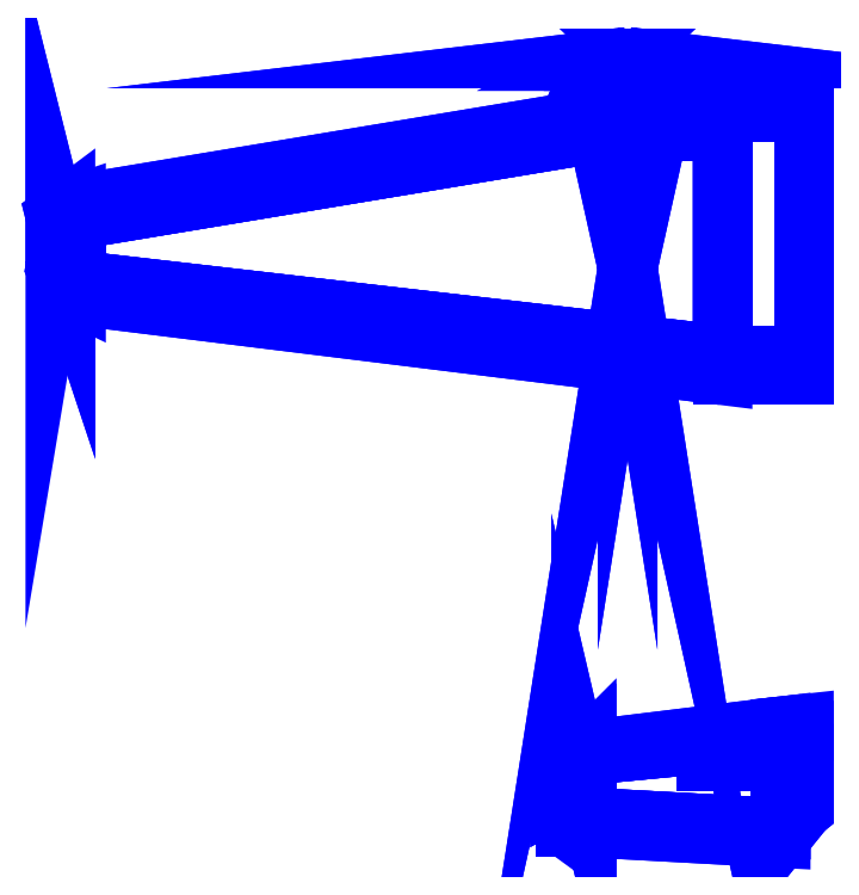
<metadata>
{"format":"dxf","ext":"dxf","renderer":"ezdxf+matplotlib","layout":"modelspace","background":"white","min_lineweight":24,"dpi":150}
</metadata>
<code>
0
SECTION
2
ENTITIES
0
3DFACE
8
WING2
10
4e-16
20
6.05
30
2.54
11
-1.61
21
6.05
31
2.54
12
-1.61
22
6.35
32
2.1
13
4e-16
23
6.35
33
2.1
0
3DFACE
8
WING2
10
3.3e-15
20
0.84
30
2.1
11
-1.61
21
0.84
31
2.1
12
-1.61
22
1.24
32
2.54
13
3.3e-15
23
1.24
33
2.54
0
3DFACE
8
WING2
10
-1.61
20
6.35
30
2.1
11
-14.41
21
4.22
31
3.95
12
-14.41
22
3.92
32
3.83
13
-1.61
23
6.05
33
1.66
0
3DFACE
8
WING2
10
-1.61
20
6.05
30
1.66
11
-14.41
21
3.92
31
3.83
12
-14.41
22
2.72
32
3.83
13
-1.61
23
1.24
33
1.66
0
3DFACE
8
WING2
10
-1.61
20
6.05
30
2.54
11
-14.41
21
3.92
31
4.06
12
-14.41
22
4.22
32
3.95
13
-1.61
23
6.35
33
2.1
0
3DFACE
8
WING2
10
-1.61
20
0.84
30
2.1
11
-14.41
21
2.42
31
3.95
12
-14.41
22
2.72
32
4.06
13
-1.61
23
1.24
33
2.54
0
3DFACE
8
WING2
10
-1.61
20
1.24
30
1.66
11
-14.41
21
2.72
31
3.83
12
-14.41
22
2.42
32
3.95
13
-1.61
23
0.84
33
2.1
0
3DFACE
8
WING2
10
4e-16
20
6.05
30
1.66
11
-1.61
21
6.05
31
1.66
12
-1.61
22
1.24
32
1.66
13
3.3e-15
23
1.24
33
1.66
0
3DFACE
8
WING2
10
3.3e-15
20
1.24
30
1.66
11
-1.61
21
1.24
31
1.66
12
-1.61
22
0.84
32
2.1
13
3.3e-15
23
0.84
33
2.1
0
3DFACE
8
WING2
10
4e-16
20
6.35
30
2.1
11
-1.61
21
6.35
31
2.1
12
-1.61
22
6.05
32
1.66
13
4e-16
23
6.05
33
1.66
0
3DFACE
8
WING2
10
-14.41
20
2.72
30
4.06
11
-14.41
21
3.92
31
4.06
12
-1.61
22
6.05
32
2.54
13
-1.61
23
1.24
33
2.54
0
3DFACE
8
WING2
10
-1.61
20
1.24
30
2.54
11
-1.61
21
6.05
31
2.54
12
4e-16
22
6.05
32
2.54
13
3.3e-15
23
1.24
33
2.54
0
3DFACE
8
WING2
10
-14.77
20
3.27
30
3.9
11
-14.77
21
3.8
31
3.9
12
-14.82
22
4
32
4.01
13
-14.82
23
2.97
33
4.01
0
3DFACE
8
WING2
10
-14.82
20
2.97
30
4.01
11
-14.82
21
4
31
4.01
12
-14.77
22
3.8
32
4.1
13
-14.77
23
3.27
33
4.1
0
3DFACE
8
WING2
10
-14.62
20
3.85
30
3.87
11
-14.77
21
3.8
31
3.9
12
-14.77
22
3.27
32
3.9
13
-14.62
23
2.82
33
3.87
0
3DFACE
8
WING2
10
-14.41
20
3.92
30
3.83
11
-14.62
21
3.85
31
3.87
12
-14.62
22
2.82
32
3.87
13
-14.41
23
2.72
33
3.83
0
3DFACE
8
WING2
10
-14.77
20
3.27
30
4.1
11
-14.77
21
3.8
31
4.1
12
-14.62
22
3.85
32
4.09
13
-14.62
23
2.82
33
4.09
0
3DFACE
8
WING2
10
-14.62
20
2.82
30
4.09
11
-14.62
21
3.85
31
4.09
12
-14.41
22
3.92
32
4.06
13
-14.41
23
2.72
33
4.06
0
3DFACE
8
WING2
10
-14.62
20
2.82
30
3.87
11
-14.77
21
3.27
31
3.9
12
-14.82
22
2.97
32
4.01
13
-14.62
23
2.52
33
3.98
0
3DFACE
8
WING2
10
-14.62
20
2.52
30
3.98
11
-14.82
21
2.97
31
4.01
12
-14.77
22
3.27
32
4.1
13
-14.62
23
2.82
33
4.09
0
3DFACE
8
WING2
10
-14.41
20
2.42
30
3.95
11
-14.62
21
2.52
31
3.98
12
-14.62
22
2.82
32
4.09
13
-14.41
23
2.72
33
4.06
0
3DFACE
8
WING2
10
-14.41
20
2.72
30
3.83
11
-14.62
21
2.82
31
3.87
12
-14.62
22
2.52
32
3.98
13
-14.41
23
2.42
33
3.95
0
3DFACE
8
WING2
10
-14.62
20
4.15
30
3.98
11
-14.82
21
4
31
4.01
12
-14.77
22
3.8
32
3.9
13
-14.62
23
3.85
33
3.87
0
3DFACE
8
WING2
10
-14.62
20
3.85
30
4.09
11
-14.77
21
3.8
31
4.1
12
-14.82
22
4
32
4.01
13
-14.62
23
4.15
33
3.98
0
3DFACE
8
WING2
10
-14.41
20
3.92
30
4.06
11
-14.62
21
3.85
31
4.09
12
-14.62
22
4.15
32
3.98
13
-14.41
23
4.22
33
3.95
0
3DFACE
8
WING2
10
-14.41
20
4.22
30
3.95
11
-14.62
21
4.15
31
3.98
12
-14.62
22
3.85
32
3.87
13
-14.41
23
3.92
33
3.83
0
3DFACE
8
WING2
10
-4.3
20
-7.91
30
4.22
11
-4.3
21
-6.68
31
4.22
12
-0.46
22
-6.31
32
4.23
13
-0.46
23
-8.12
33
4.23
0
3DFACE
8
WING2
10
-0.46
20
-8.12
30
4.03
11
-4.3
21
-7.91
31
4.04
12
-4.3
22
-8.11
32
4.13
13
-0.46
23
-8.32
33
4.13
0
3DFACE
8
WING2
10
-0.46
20
-6.31
30
4.03
11
-4.3
21
-6.68
31
4.04
12
-4.3
22
-7.91
32
4.04
13
-0.46
23
-8.12
33
4.03
0
3DFACE
8
WING2
10
-0.46
20
-6.11
30
4.13
11
-4.3
21
-6.58
31
4.13
12
-4.3
22
-6.68
32
4.04
13
-0.46
23
-6.31
33
4.03
0
3DFACE
8
WING2
10
-1.93
20
-6.68
30
4.04
11
-0.42
21
-6.68
31
3.28
12
-0.42
22
-6.68
32
3.33
13
-1.86
23
-6.68
33
4.04
0
3DFACE
8
WING2
10
-1.86
20
-6.68
30
4.04
11
-0.42
21
-6.68
31
3.33
12
-0.42
22
-6.8
32
3.33
13
-1.86
23
-6.8
33
4.04
0
3DFACE
8
WING2
10
-1.86
20
-6.8
30
4.04
11
-0.42
21
-6.8
31
3.33
12
-0.42
22
-6.8
32
3.28
13
-1.93
23
-6.8
33
4.04
0
3DFACE
8
WING2
10
-0.42
20
-6.8
30
3.28
11
-0.42
21
-6.68
31
3.28
12
-1.93
22
-6.68
32
4.04
13
-1.93
23
-6.8
33
4.04
0
3DFACE
8
WING2
10
-0.46
20
-8.32
30
4.13
11
-4.3
21
-8.11
31
4.13
12
-4.3
22
-7.91
32
4.22
13
-0.46
23
-8.12
33
4.23
0
3DFACE
8
WING2
10
-0.46
20
-6.31
30
4.23
11
-4.3
21
-6.68
31
4.22
12
-4.3
22
-6.58
32
4.13
13
-0.46
23
-6.11
33
4.13
0
3DFACE
8
WING2
10
-4.37
20
-7.5
30
4.22
11
-4.48
21
-7.45
31
4.22
12
-4.48
22
-7.35
32
4.13
13
-4.37
23
-7.49
33
4.13
0
3DFACE
8
WING2
10
-4.3
20
-7.49
30
4.22
11
-4.37
21
-7.5
31
4.22
12
-4.37
22
-7.49
32
4.13
13
-4.3
23
-7.49
33
4.13
0
3DFACE
8
WING2
10
-4.48
20
-7.45
30
4.22
11
-4.72
21
-7.45
31
4.21
12
-4.72
22
-7.35
32
4.13
13
-4.48
23
-7.35
33
4.13
0
3DFACE
8
WING2
10
-4.72
20
-7.45
30
4.21
11
-4.83
21
-7.51
31
4.19
12
-4.83
22
-7.41
32
4.13
13
-4.72
23
-7.35
33
4.13
0
3DFACE
8
WING2
10
-4.83
20
-7.88
30
4.19
11
-4.83
21
-7.51
31
4.19
12
-4.72
22
-7.45
32
4.21
13
-4.72
23
-7.91
33
4.21
0
3DFACE
8
WING2
10
-4.72
20
-8.11
30
4.13
11
-4.83
21
-8.03
31
4.13
12
-4.83
22
-7.88
32
4.19
13
-4.72
23
-7.91
33
4.21
0
3DFACE
8
WING2
10
-4.48
20
-8.11
30
4.13
11
-4.72
21
-8.11
31
4.13
12
-4.72
22
-7.91
32
4.21
13
-4.48
23
-7.91
33
4.22
0
3DFACE
8
WING2
10
-4.37
20
-8.11
30
4.13
11
-4.48
21
-8.11
31
4.13
12
-4.48
22
-7.91
32
4.22
13
-4.37
23
-7.91
33
4.22
0
3DFACE
8
WING2
10
-4.3
20
-8.11
30
4.13
11
-4.37
21
-8.11
31
4.13
12
-4.37
22
-7.91
32
4.22
13
-4.3
23
-7.91
33
4.22
0
3DFACE
8
WING2
10
-4.41
20
-7.11
30
4.13
11
-4.41
21
-6.69
31
4.13
12
-4.41
22
-6.79
32
4.22
13
-4.41
23
-7.01
33
4.22
0
3DFACE
8
WING2
10
-4.3
20
-7.48
30
4.13
11
-4.41
21
-7.11
31
4.13
12
-4.41
22
-7.01
32
4.22
13
-4.3
23
-7.48
33
4.22
0
3DFACE
8
WING2
10
-4.3
20
-6.68
30
4.22
11
-4.41
21
-6.79
31
4.22
12
-4.41
22
-6.69
32
4.13
13
-4.3
23
-6.58
33
4.13
0
3DFACE
8
WING2
10
-4.3
20
-7.49
30
4.04
11
-4.3
21
-7.48
31
4.04
12
-4.3
22
-7.48
32
4.22
13
-4.3
23
-7.49
33
4.22
0
3DFACE
8
WING2
10
-4.72
20
-7.35
30
4.13
11
-4.83
21
-7.41
31
4.13
12
-4.83
22
-7.51
32
4.07
13
-4.72
23
-7.45
33
4.05
0
3DFACE
8
WING2
10
-4.72
20
-7.45
30
4.05
11
-4.83
21
-7.51
31
4.07
12
-4.83
22
-7.88
32
4.07
13
-4.72
23
-7.91
33
4.05
0
3DFACE
8
WING2
10
-4.72
20
-7.91
30
4.05
11
-4.83
21
-7.88
31
4.07
12
-4.83
22
-8.03
32
4.13
13
-4.72
23
-8.11
33
4.13
0
3DFACE
8
WING2
10
-4.83
20
-7.88
30
4.07
11
-4.83
21
-7.51
31
4.07
12
-4.83
22
-7.41
32
4.13
13
-4.83
23
-8.03
33
4.13
0
3DFACE
8
WING2
10
-4.83
20
-8.03
30
4.13
11
-4.83
21
-7.41
31
4.13
12
-4.83
22
-7.51
32
4.19
13
-4.83
23
-7.88
33
4.19
0
3DFACE
8
WING2
10
-4.37
20
-7.5
30
4.04
11
-4.48
21
-7.45
31
4.04
12
-4.48
22
-7.91
32
4.04
13
-4.37
23
-7.91
33
4.04
0
3DFACE
8
WING2
10
-4.3
20
-7.49
30
4.04
11
-4.37
21
-7.5
31
4.04
12
-4.37
22
-7.91
32
4.04
13
-4.3
23
-7.91
33
4.04
0
3DFACE
8
WING2
10
-4.37
20
-7.49
30
4.13
11
-4.48
21
-7.35
31
4.13
12
-4.48
22
-7.45
32
4.04
13
-4.37
23
-7.5
33
4.04
0
3DFACE
8
WING2
10
-4.3
20
-7.49
30
4.13
11
-4.37
21
-7.49
31
4.13
12
-4.37
22
-7.5
32
4.04
13
-4.3
23
-7.49
33
4.04
0
3DFACE
8
WING2
10
-4.48
20
-7.35
30
4.13
11
-4.72
21
-7.35
31
4.13
12
-4.72
22
-7.45
32
4.05
13
-4.48
23
-7.45
33
4.04
0
3DFACE
8
WING2
10
-4.48
20
-7.45
30
4.04
11
-4.72
21
-7.45
31
4.05
12
-4.72
22
-7.91
32
4.05
13
-4.48
23
-7.91
33
4.04
0
3DFACE
8
WING2
10
-4.48
20
-7.91
30
4.04
11
-4.72
21
-7.91
31
4.05
12
-4.72
22
-8.11
32
4.13
13
-4.48
23
-8.11
33
4.13
0
3DFACE
8
WING2
10
-4.37
20
-7.91
30
4.04
11
-4.48
21
-7.91
31
4.04
12
-4.48
22
-8.11
32
4.13
13
-4.37
23
-8.11
33
4.13
0
3DFACE
8
WING2
10
-4.3
20
-7.91
30
4.04
11
-4.37
21
-7.91
31
4.04
12
-4.37
22
-8.11
32
4.13
13
-4.3
23
-8.11
33
4.13
0
3DFACE
8
WING2
10
-4.41
20
-7.01
30
4.04
11
-4.41
21
-6.79
31
4.04
12
-4.41
22
-6.69
32
4.13
13
-4.41
23
-7.11
33
4.13
0
3DFACE
8
WING2
10
-4.3
20
-6.68
30
4.04
11
-4.41
21
-6.79
31
4.04
12
-4.41
22
-7.01
32
4.04
13
-4.3
23
-7.48
33
4.04
0
3DFACE
8
WING2
10
-4.3
20
-7.48
30
4.04
11
-4.41
21
-7.01
31
4.04
12
-4.41
22
-7.11
32
4.13
13
-4.3
23
-7.48
33
4.13
0
3DFACE
8
WING2
10
-4.3
20
-6.58
30
4.13
11
-4.41
21
-6.69
31
4.13
12
-4.41
22
-6.79
32
4.04
13
-4.3
23
-6.68
33
4.04
0
3DFACE
8
WING2
10
-4.48
20
-7.91
30
4.22
11
-4.48
21
-7.45
31
4.22
12
-4.37
22
-7.5
32
4.22
13
-4.37
23
-7.91
33
4.22
0
3DFACE
8
WING2
10
-4.37
20
-7.91
30
4.22
11
-4.37
21
-7.5
31
4.22
12
-4.3
22
-7.49
32
4.22
13
-4.3
23
-7.91
33
4.22
0
3DFACE
8
WING2
10
-4.72
20
-7.91
30
4.21
11
-4.72
21
-7.45
31
4.21
12
-4.48
22
-7.45
32
4.22
13
-4.48
23
-7.91
33
4.22
0
3DFACE
8
WING2
10
-4.41
20
-7.01
30
4.22
11
-4.41
21
-6.79
31
4.22
12
-4.3
22
-6.68
32
4.22
13
-4.3
23
-7.48
33
4.22
0
3DFACE
8
WING2
10
-3.1e-15
20
-7.75
30
4.13
11
-0.46
21
-8.32
31
4.13
12
-0.46
22
-8.12
32
4.23
13
-3.1e-15
23
-7.75
33
4.23
0
3DFACE
8
WING2
10
-3e-15
20
-6.26
30
4.23
11
-0.46
21
-6.31
31
4.23
12
-0.46
22
-6.11
32
4.13
13
-2.9e-15
23
-6.06
33
4.13
0
3DFACE
8
WING2
10
-3e-15
20
-6.26
30
4.03
11
-0.46
21
-6.31
31
4.03
12
-0.46
22
-8.12
32
4.03
13
-3.1e-15
23
-7.75
33
4.03
0
3DFACE
8
WING2
10
-3.1e-15
20
-7.75
30
4.03
11
-0.46
21
-8.12
31
4.03
12
-0.46
22
-8.32
32
4.13
13
-3.1e-15
23
-7.75
33
4.13
0
3DFACE
8
WING2
10
-2.9e-15
20
-6.06
30
4.13
11
-0.46
21
-6.11
31
4.13
12
-0.46
22
-6.31
32
4.03
13
-3e-15
23
-6.26
33
4.03
0
3DFACE
8
WING2
10
-0.46
20
-8.12
30
4.23
11
-0.46
21
-6.31
31
4.23
12
-3e-15
22
-6.26
32
4.23
13
-3.1e-15
23
-7.75
33
4.23
0
3DFACE
8
WING2
10
-3.052
20
6.02
30
1.902
11
-3.49
21
6.02
31
1.72
12
-3.928
22
6.02
32
1.902
13
-2.87
23
6.02
33
2.34
0
3DFACE
8
WING2
10
-2.87
20
6.02
30
2.34
11
-3.928
21
6.02
31
1.902
12
-4.11
22
6.02
32
2.34
13
-3.052
23
6.02
33
2.778
0
3DFACE
8
WING2
10
-3.943
20
7.06
30
1.887
11
-3.49
21
7.06
31
1.7
12
-3.037
22
7.06
32
1.887
13
-4.13
23
7.06
33
2.34
0
3DFACE
8
WING2
10
-4.13
20
7.06
30
2.34
11
-3.037
21
7.06
31
1.887
12
-2.85
22
7.06
32
2.34
13
-3.943
23
7.06
33
2.793
0
3DFACE
8
WING2
10
-2.85
20
7.06
30
2.34
11
-3.037
21
7.06
31
1.887
12
-2.974
22
6.85
32
1.824
13
-2.76
23
6.85
33
2.34
0
3DFACE
8
WING2
10
-3.943
20
7.06
30
1.887
11
-4.13
21
7.06
31
2.34
12
-4.22
22
6.85
32
2.34
13
-4.006
23
6.85
33
1.824
0
3DFACE
8
WING2
10
-3.052
20
6.02
30
1.902
11
-2.87
21
6.02
31
2.34
12
-2.76
22
6.65
32
2.34
13
-2.974
23
6.65
33
1.824
0
3DFACE
8
WING2
10
-4.11
20
6.02
30
2.34
11
-3.928
21
6.02
31
1.902
12
-4.006
22
6.65
32
1.824
13
-4.22
23
6.65
33
2.34
0
3DFACE
8
WING2
10
-2.974
20
6.65
30
1.824
11
-2.76
21
6.65
31
2.34
12
-2.76
22
6.85
32
2.34
13
-2.974
23
6.85
33
1.824
0
3DFACE
8
WING2
10
-4.22
20
6.65
30
2.34
11
-4.006
21
6.65
31
1.824
12
-4.006
22
6.85
32
1.824
13
-4.22
23
6.85
33
2.34
0
3DFACE
8
WING2
10
-3.851
20
6.02
30
1.979
11
-4
21
6.02
31
2.34
12
-4.09
22
5.67
32
2.34
13
-3.914
23
5.67
33
1.916
0
3DFACE
8
WING2
10
-2.98
20
6.02
30
2.34
11
-3.129
21
6.02
31
1.979
12
-3.066
22
5.67
32
1.916
13
-2.89
23
5.67
33
2.34
0
3DFACE
8
WING2
10
-3.914
20
5.67
30
1.916
11
-4.09
21
5.67
31
2.34
12
-3.49
22
2.97
32
2.34
13
-3.49
23
2.97
33
2.34
0
3DFACE
8
WING2
10
-3.49
20
5.67
30
1.74
11
-3.914
21
5.67
31
1.916
12
-3.49
22
2.97
32
2.34
13
-3.49
23
2.97
33
2.34
0
3DFACE
8
WING2
10
-3.066
20
5.67
30
1.916
11
-3.49
21
5.67
31
1.74
12
-3.49
22
2.97
32
2.34
13
-3.49
23
2.97
33
2.34
0
3DFACE
8
WING2
10
-2.89
20
5.67
30
2.34
11
-3.066
21
5.67
31
1.916
12
-3.49
22
2.97
32
2.34
13
-3.49
23
2.97
33
2.34
0
3DFACE
8
WING2
10
-3.037
20
7.06
30
1.887
11
-3.49
21
7.06
31
1.7
12
-3.49
22
6.85
32
1.61
13
-2.974
23
6.85
33
1.824
0
3DFACE
8
WING2
10
-3.49
20
7.06
30
1.7
11
-3.943
21
7.06
31
1.887
12
-4.006
22
6.85
32
1.824
13
-3.49
23
6.85
33
1.61
0
3DFACE
8
WING2
10
-3.49
20
6.02
30
1.72
11
-3.052
21
6.02
31
1.902
12
-2.974
22
6.65
32
1.824
13
-3.49
23
6.65
33
1.61
0
3DFACE
8
WING2
10
-3.928
20
6.02
30
1.902
11
-3.49
21
6.02
31
1.72
12
-3.49
22
6.65
32
1.61
13
-4.006
23
6.65
33
1.824
0
3DFACE
8
WING2
10
-3.49
20
6.02
30
1.83
11
-3.851
21
6.02
31
1.979
12
-3.914
22
5.67
32
1.916
13
-3.49
23
5.67
33
1.74
0
3DFACE
8
WING2
10
-3.129
20
6.02
30
1.979
11
-3.49
21
6.02
31
1.83
12
-3.49
22
5.67
32
1.74
13
-3.066
23
5.67
33
1.916
0
3DFACE
8
WING2
10
-3.49
20
6.65
30
1.61
11
-2.974
21
6.65
31
1.824
12
-2.974
22
6.85
32
1.824
13
-3.49
23
6.85
33
1.61
0
3DFACE
8
WING2
10
-4.006
20
6.65
30
1.824
11
-3.49
21
6.65
31
1.61
12
-3.49
22
6.85
32
1.61
13
-4.006
23
6.85
33
1.824
0
3DFACE
8
WING2
10
-3.066
20
5.67
30
2.764
11
-2.89
21
5.67
31
2.34
12
-3.49
22
2.97
32
2.34
13
-3.49
23
2.97
33
2.34
0
3DFACE
8
WING2
10
-3.49
20
5.67
30
2.94
11
-3.066
21
5.67
31
2.764
12
-3.49
22
2.97
32
2.34
13
-3.49
23
2.97
33
2.34
0
3DFACE
8
WING2
10
-3.914
20
5.67
30
2.764
11
-3.49
21
5.67
31
2.94
12
-3.49
22
2.97
32
2.34
13
-3.49
23
2.97
33
2.34
0
3DFACE
8
WING2
10
-4.09
20
5.67
30
2.34
11
-3.914
21
5.67
31
2.764
12
-3.49
22
2.97
32
2.34
13
-3.49
23
2.97
33
2.34
0
3DFACE
8
WING2
10
-3.052
20
6.02
30
2.778
11
-4.11
21
6.02
31
2.34
12
-3.928
22
6.02
32
2.778
13
-3.49
23
6.02
33
2.96
0
3DFACE
8
WING2
10
-3.943
20
7.06
30
2.793
11
-2.85
21
7.06
31
2.34
12
-3.037
22
7.06
32
2.793
13
-3.49
23
7.06
33
2.98
0
3DFACE
8
WING2
10
-3.037
20
7.06
30
2.793
11
-2.85
21
7.06
31
2.34
12
-2.76
22
6.85
32
2.34
13
-2.974
23
6.85
33
2.856
0
3DFACE
8
WING2
10
-4.13
20
7.06
30
2.34
11
-3.943
21
7.06
31
2.793
12
-4.006
22
6.85
32
2.856
13
-4.22
23
6.85
33
2.34
0
3DFACE
8
WING2
10
-3.928
20
6.02
30
2.778
11
-4.11
21
6.02
31
2.34
12
-4.22
22
6.65
32
2.34
13
-4.006
23
6.65
33
2.856
0
3DFACE
8
WING2
10
-3.49
20
6.02
30
2.96
11
-3.928
21
6.02
31
2.778
12
-4.006
22
6.65
32
2.856
13
-3.49
23
6.65
33
3.07
0
3DFACE
8
WING2
10
-3.052
20
6.02
30
2.778
11
-3.49
21
6.02
31
2.96
12
-3.49
22
6.65
32
3.07
13
-2.974
23
6.65
33
2.856
0
3DFACE
8
WING2
10
-2.87
20
6.02
30
2.34
11
-3.052
21
6.02
31
2.778
12
-2.974
22
6.65
32
2.856
13
-2.76
23
6.65
33
2.34
0
3DFACE
8
WING2
10
-4.006
20
6.65
30
2.856
11
-4.22
21
6.65
31
2.34
12
-4.22
22
6.85
32
2.34
13
-4.006
23
6.85
33
2.856
0
3DFACE
8
WING2
10
-2.76
20
6.65
30
2.34
11
-2.974
21
6.65
31
2.856
12
-2.974
22
6.85
32
2.856
13
-2.76
23
6.85
33
2.34
0
3DFACE
8
WING2
10
-3.49
20
6.02
30
2.85
11
-3.129
21
6.02
31
2.701
12
-3.066
22
5.67
32
2.764
13
-3.49
23
5.67
33
2.94
0
3DFACE
8
WING2
10
-3.851
20
6.02
30
2.701
11
-3.49
21
6.02
31
2.85
12
-3.49
22
5.67
32
2.94
13
-3.914
23
5.67
33
2.764
0
3DFACE
8
WING2
10
-3.129
20
6.02
30
2.701
11
-2.98
21
6.02
31
2.34
12
-2.89
22
5.67
32
2.34
13
-3.066
23
5.67
33
2.764
0
3DFACE
8
WING2
10
-4
20
6.02
30
2.34
11
-3.851
21
6.02
31
2.701
12
-3.914
22
5.67
32
2.764
13
-4.09
23
5.67
33
2.34
0
3DFACE
8
WING2
10
-3.943
20
7.06
30
2.793
11
-3.49
21
7.06
31
2.98
12
-3.49
22
6.85
32
3.07
13
-4.006
23
6.85
33
2.856
0
3DFACE
8
WING2
10
-3.49
20
7.06
30
2.98
11
-3.037
21
7.06
31
2.793
12
-2.974
22
6.85
32
2.856
13
-3.49
23
6.85
33
3.07
0
3DFACE
8
WING2
10
-3.49
20
6.65
30
3.07
11
-4.006
21
6.65
31
2.856
12
-4.006
22
6.85
32
2.856
13
-3.49
23
6.85
33
3.07
0
3DFACE
8
WING2
10
-2.974
20
6.65
30
2.856
11
-3.49
21
6.65
31
3.07
12
-3.49
22
6.85
32
3.07
13
-2.974
23
6.85
33
2.856
0
3DFACE
8
WING2
10
-3.49
20
7.14
30
2.34
11
-3.745
21
7.11
31
2.34
12
-3.617
22
7.11
32
2.56
13
-3.49
23
7.14
33
2.34
0
3DFACE
8
WING2
10
-3.49
20
7.14
30
2.34
11
-3.617
21
7.11
31
2.56
12
-3.363
22
7.11
32
2.56
13
-3.49
23
7.14
33
2.34
0
3DFACE
8
WING2
10
-3.49
20
7.14
30
2.34
11
-3.363
21
7.11
31
2.56
12
-3.235
22
7.11
32
2.34
13
-3.49
23
7.14
33
2.34
0
3DFACE
8
WING2
10
-3.745
20
7.11
30
2.34
11
-3.85
21
7.06
31
2.34
12
-3.67
22
7.06
32
2.652
13
-3.617
23
7.11
33
2.56
0
3DFACE
8
WING2
10
-3.363
20
7.11
30
2.56
11
-3.31
21
7.06
31
2.652
12
-3.13
22
7.06
32
2.34
13
-3.235
23
7.11
33
2.34
0
3DFACE
8
WING2
10
-3.363
20
7.11
30
2.12
11
-3.31
21
7.06
31
2.028
12
-3.67
22
7.06
32
2.028
13
-3.617
23
7.11
33
2.12
0
3DFACE
8
WING2
10
-3.49
20
7.14
30
2.34
11
-3.617
21
7.11
31
2.12
12
-3.745
22
7.11
32
2.34
13
-3.49
23
7.14
33
2.34
0
3DFACE
8
WING2
10
-3.617
20
7.11
30
2.12
11
-3.67
21
7.06
31
2.028
12
-3.85
22
7.06
32
2.34
13
-3.745
23
7.11
33
2.34
0
3DFACE
8
WING2
10
-3.49
20
7.14
30
2.34
11
-3.235
21
7.11
31
2.34
12
-3.363
22
7.11
32
2.12
13
-3.49
23
7.14
33
2.34
0
3DFACE
8
WING2
10
-3.235
20
7.11
30
2.34
11
-3.13
21
7.06
31
2.34
12
-3.31
22
7.06
32
2.028
13
-3.363
23
7.11
33
2.12
0
3DFACE
8
WING2
10
-3.49
20
7.14
30
2.34
11
-3.363
21
7.11
31
2.12
12
-3.617
22
7.11
32
2.12
13
-3.49
23
7.14
33
2.34
0
3DFACE
8
WING2
10
-3.617
20
7.11
30
2.56
11
-3.67
21
7.06
31
2.652
12
-3.31
22
7.06
32
2.652
13
-3.363
23
7.11
33
2.56
0
ENDSEC
0
EOF

</code>
